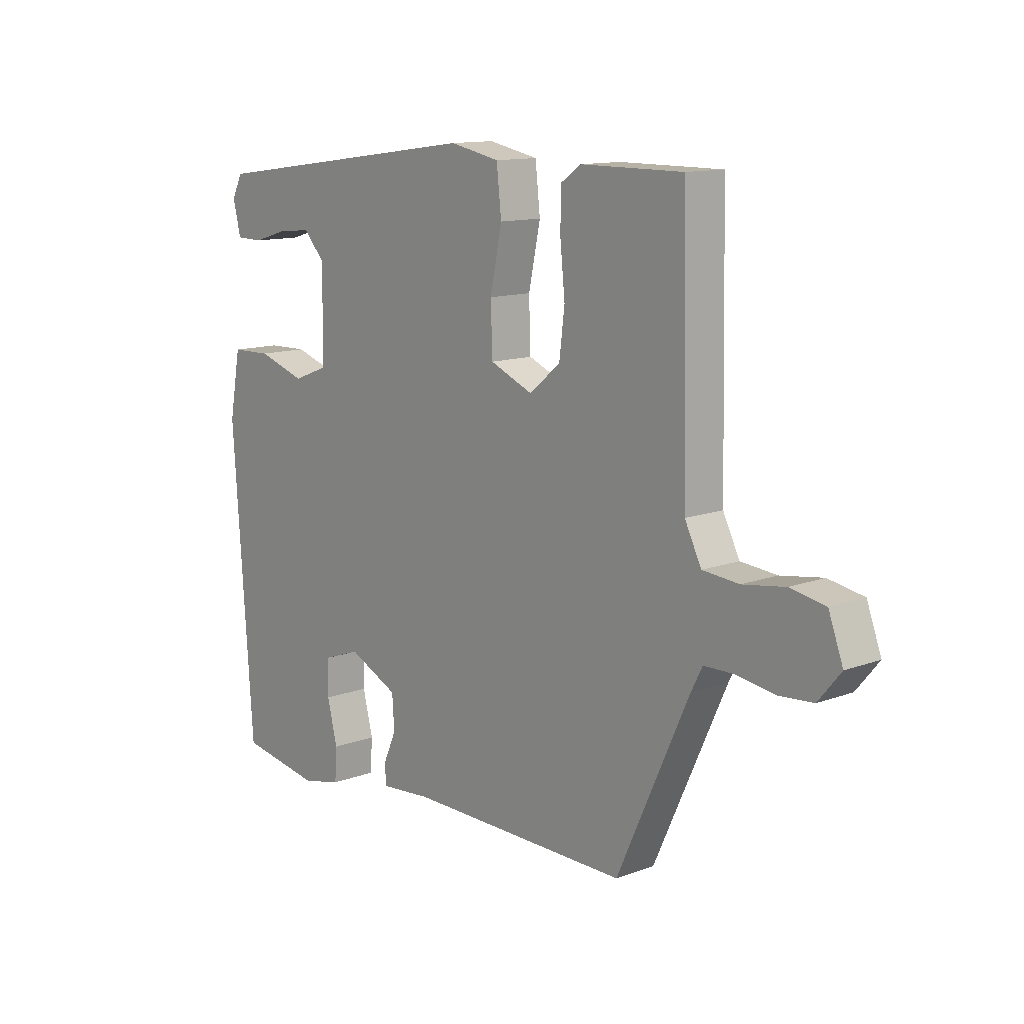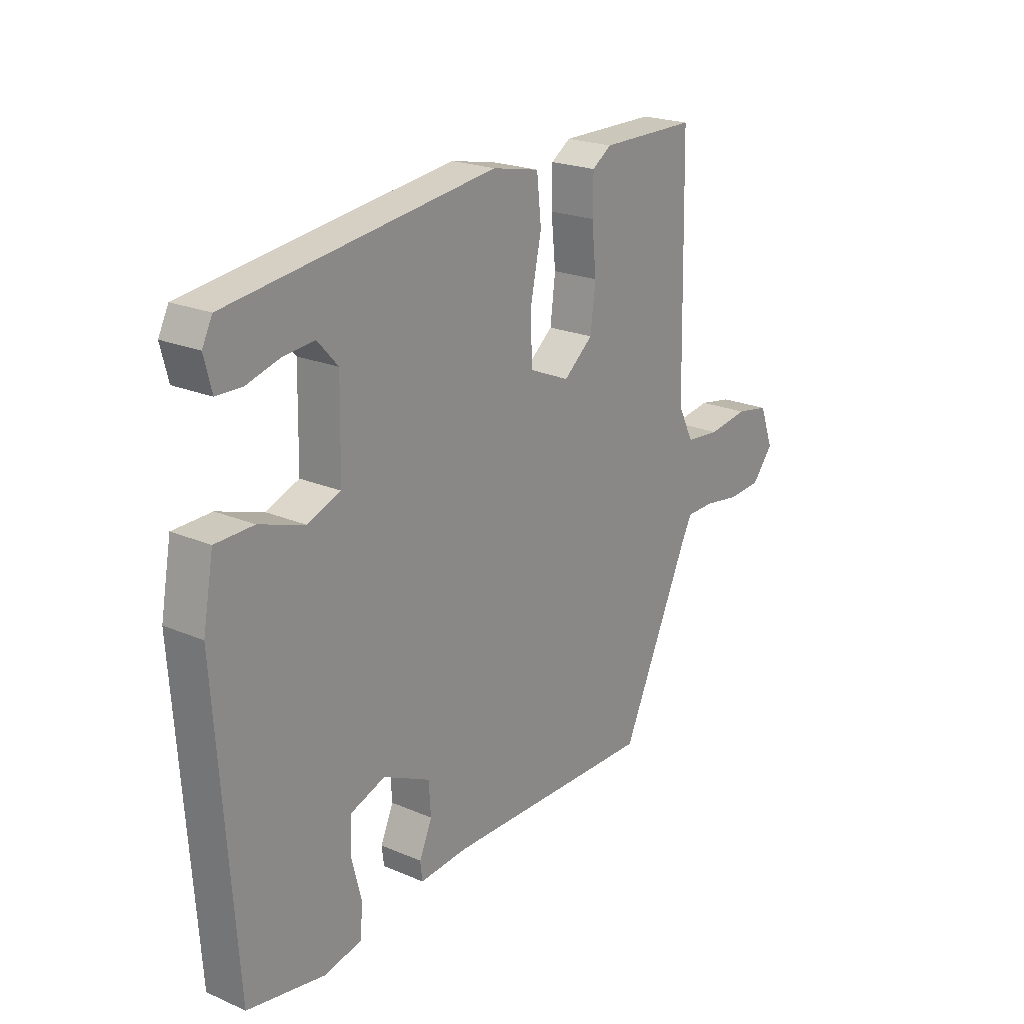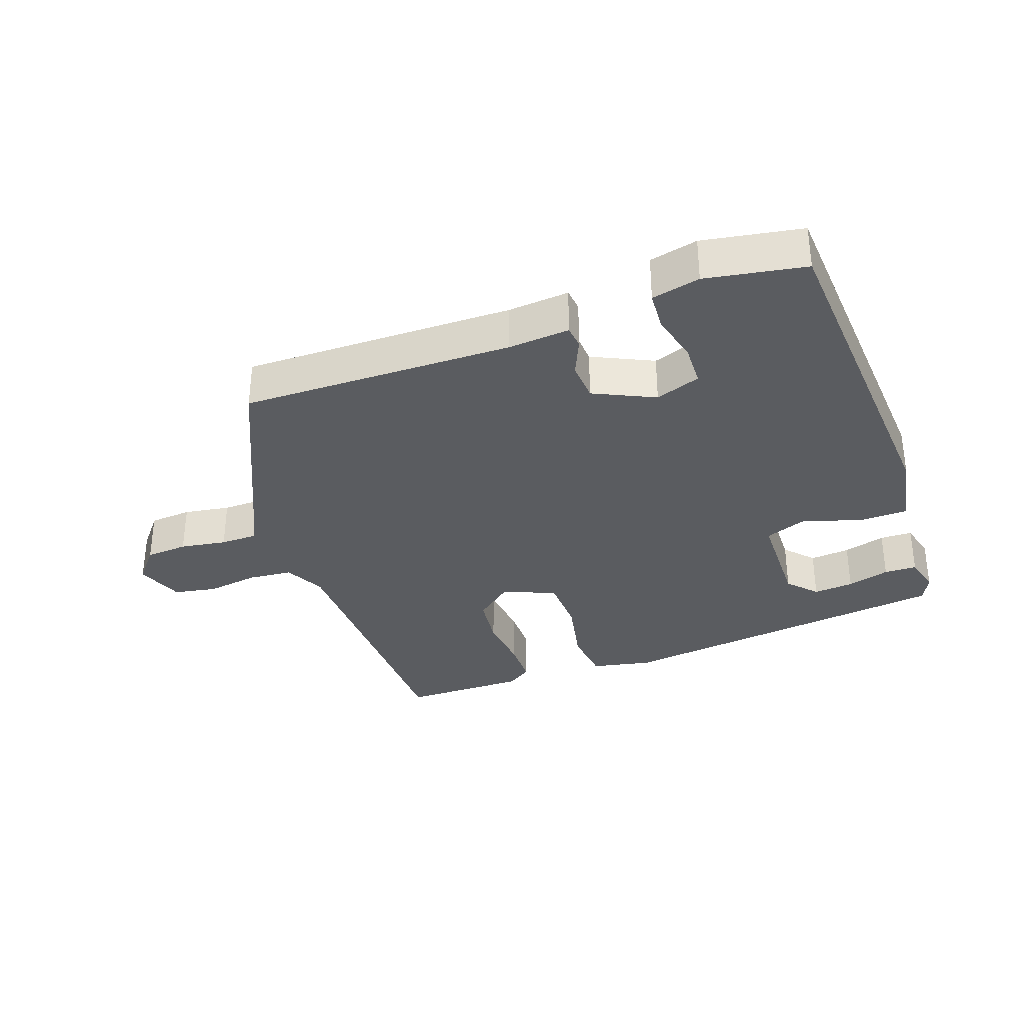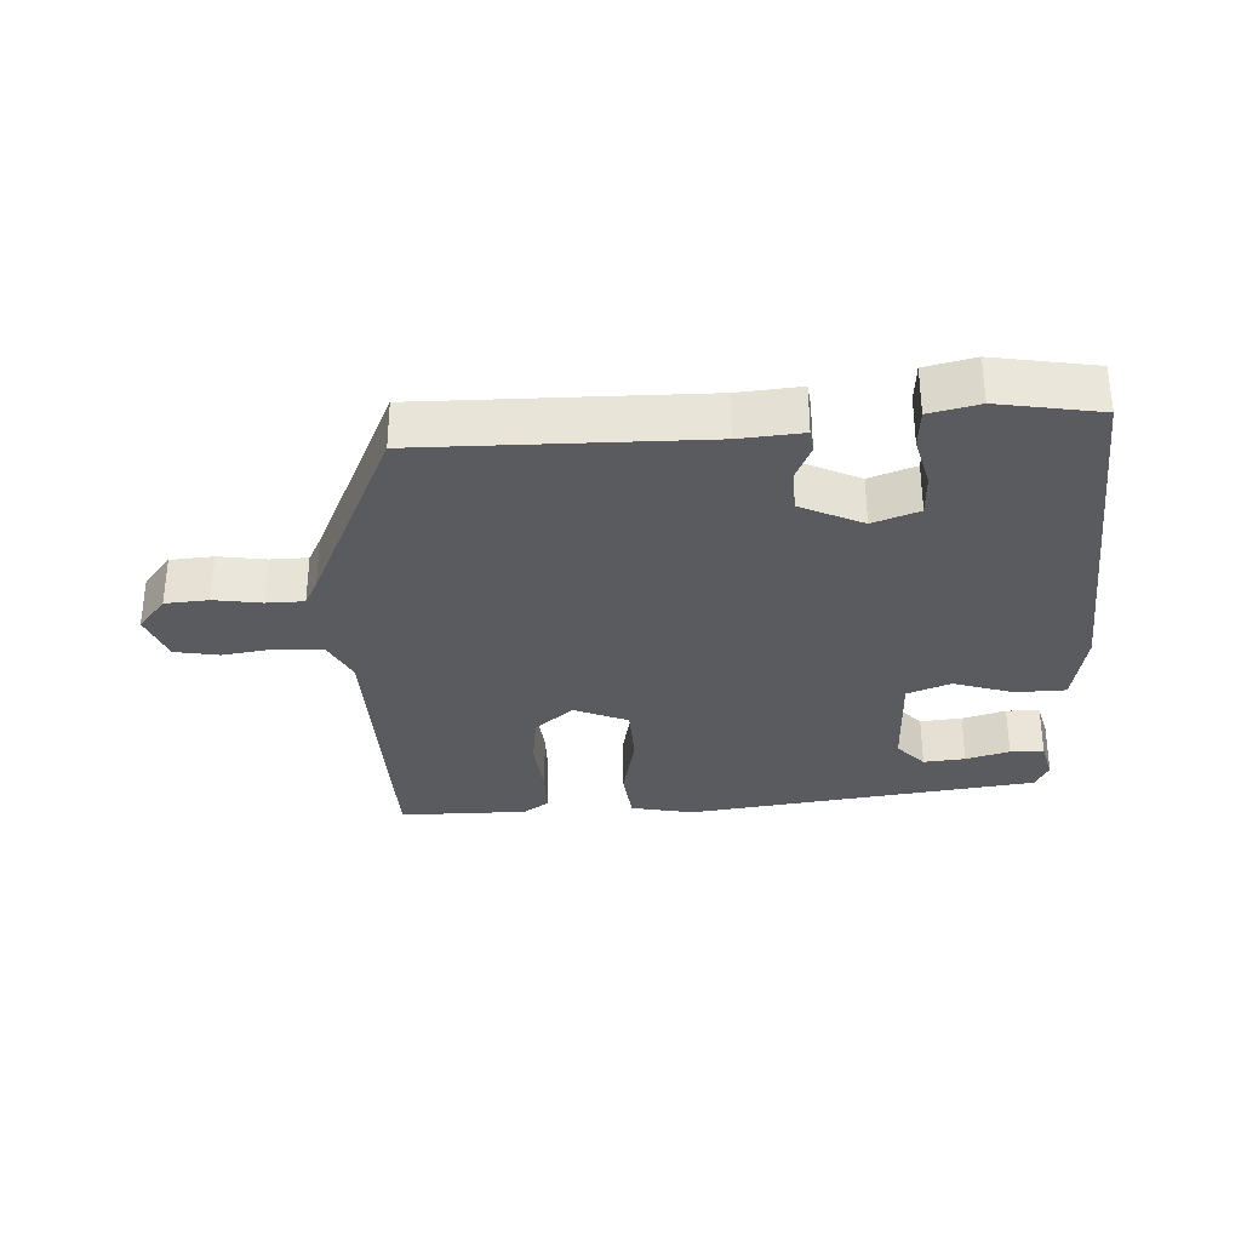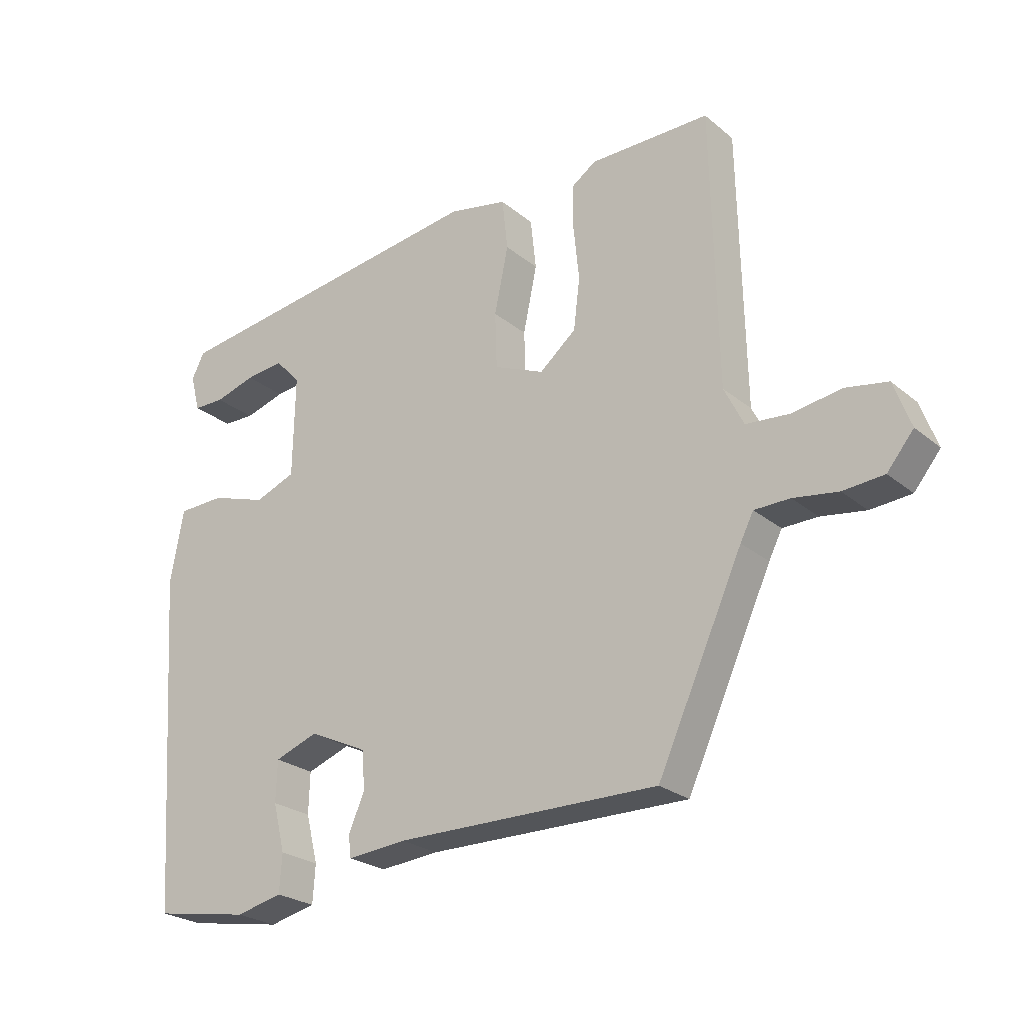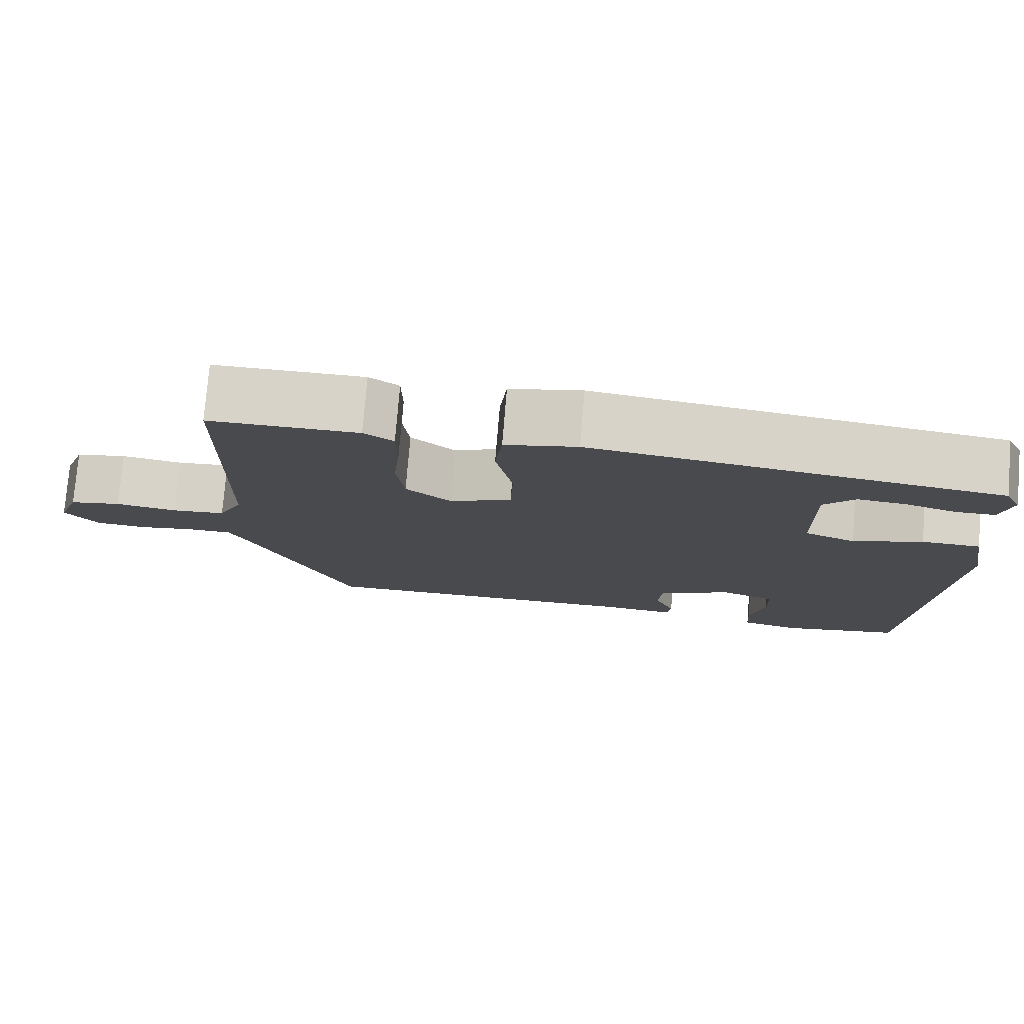
<metadata>
{"format":"obj","ext":"obj","renderer":"f3d","projection":"perspective","resolution":1024,"background":"white","views":[{"elev":12.5,"azim":49.2,"up":"+Z"},{"elev":21.6,"azim":-52.8,"up":"+Z"},{"elev":-33.6,"azim":-160.4,"up":"+Y"},{"elev":-32.1,"azim":-176.9,"up":"+Y"},{"elev":-24.8,"azim":37.4,"up":"+Z"},{"elev":76.7,"azim":-175.3,"up":"+Z"}]}
</metadata>
<code>
v 0.362 0.07 -0.487
v -0.055 0.07 -0.483
v -0.149 0.07 -0.491
v -0.153 0.07 -0.456
v -0.128 0.07 -0.399
v -0.132 0.07 -0.338
v -0.225 0.07 -0.294
v -0.294 0.07 -0.319
v -0.296 0.07 -0.384
v -0.277 0.07 -0.46
v -0.281 0.07 -0.52
v -0.355 0.07 -0.537
v -0.507 0.07 -0.511
v -0.544 0.07 0.025
v -0.523 0.07 0.14
v -0.448 0.07 0.142
v -0.359 0.07 0.113
v -0.294 0.07 0.138
v -0.291 0.07 0.299
v -0.331 0.07 0.343
v -0.393 0.07 0.337
v -0.458 0.07 0.318
v -0.508 0.07 0.319
v -0.523 0.07 0.378
v -0.503 0.07 0.418
v 0.02 0.07 0.488
v 0.113 0.07 0.469
v 0.122 0.07 0.387
v 0.1 0.07 0.282
v 0.103 0.07 0.193
v 0.183 0.07 0.159
v 0.241 0.07 0.207
v 0.251 0.07 0.288
v 0.242 0.07 0.376
v 0.243 0.07 0.446
v 0.281 0.07 0.472
v 0.472 0.07 0.472
v 0.481 0.07 0.036
v 0.512 0.07 -0.026
v 0.58 0.07 -0.032
v 0.659 0.07 -0.02
v 0.725 0.07 -0.032
v 0.752 0.07 -0.105
v 0.71 0.07 -0.156
v 0.645 0.07 -0.161
v 0.574 0.07 -0.15
v 0.518 0.07 -0.151
v 0.497 0.07 -0.192
v 0.362 0 -0.487
v -0.055 0 -0.483
v -0.149 0 -0.491
v -0.153 0 -0.456
v -0.128 0 -0.399
v -0.132 0 -0.338
v -0.225 0 -0.294
v -0.294 0 -0.319
v -0.296 0 -0.384
v -0.277 0 -0.46
v -0.281 0 -0.52
v -0.355 0 -0.537
v -0.507 0 -0.511
v -0.544 0 0.025
v -0.523 0 0.14
v -0.448 0 0.142
v -0.359 0 0.113
v -0.294 0 0.138
v -0.291 0 0.299
v -0.331 0 0.343
v -0.393 0 0.337
v -0.458 0 0.318
v -0.508 0 0.319
v -0.523 0 0.378
v -0.503 0 0.418
v 0.02 0 0.488
v 0.113 0 0.469
v 0.122 0 0.387
v 0.1 0 0.282
v 0.103 0 0.193
v 0.183 0 0.159
v 0.241 0 0.207
v 0.251 0 0.288
v 0.242 0 0.376
v 0.243 0 0.446
v 0.281 0 0.472
v 0.472 0 0.472
v 0.481 0 0.036
v 0.512 0 -0.026
v 0.58 0 -0.032
v 0.659 0 -0.02
v 0.725 0 -0.032
v 0.752 0 -0.105
v 0.71 0 -0.156
v 0.645 0 -0.161
v 0.574 0 -0.15
v 0.518 0 -0.151
v 0.497 0 -0.192
f 43 44 45 46
f 43 46 47
f 40 41 42 43
f 39 40 43 47
f 38 39 47 48
f 36 37 38
f 33 34 35 36
f 32 33 36 38
f 31 32 38 48
f 26 27 28 29
f 26 29 30
f 25 26 30
f 21 22 23 24
f 20 21 24 25
f 14 15 16 17
f 14 17 18
f 13 14 18
f 12 13 18
f 9 10 11 12
f 8 9 12 18
f 7 8 18 19
f 2 3 4 5
f 2 5 6
f 1 2 6
f 20 25 30 31
f 19 20 31 48
f 7 19 48
f 1 6 7 48
f 94 93 92 91
f 95 94 91
f 91 90 89 88
f 95 91 88 87
f 96 95 87 86
f 86 85 84
f 84 83 82 81
f 86 84 81 80
f 96 86 80 79
f 77 76 75 74
f 78 77 74
f 78 74 73
f 72 71 70 69
f 73 72 69 68
f 65 64 63 62
f 66 65 62
f 66 62 61
f 66 61 60
f 60 59 58 57
f 66 60 57 56
f 67 66 56 55
f 53 52 51 50
f 54 53 50
f 54 50 49
f 79 78 73 68
f 96 79 68 67
f 96 67 55
f 96 55 54 49
f 1 49 50 2
f 2 50 51 3
f 3 51 52 4
f 4 52 53 5
f 5 53 54 6
f 6 54 55 7
f 7 55 56 8
f 8 56 57 9
f 9 57 58 10
f 10 58 59 11
f 11 59 60 12
f 12 60 61 13
f 13 61 62 14
f 14 62 63 15
f 15 63 64 16
f 16 64 65 17
f 17 65 66 18
f 18 66 67 19
f 19 67 68 20
f 20 68 69 21
f 21 69 70 22
f 22 70 71 23
f 23 71 72 24
f 24 72 73 25
f 25 73 74 26
f 26 74 75 27
f 27 75 76 28
f 28 76 77 29
f 29 77 78 30
f 30 78 79 31
f 31 79 80 32
f 32 80 81 33
f 33 81 82 34
f 34 82 83 35
f 35 83 84 36
f 36 84 85 37
f 37 85 86 38
f 38 86 87 39
f 39 87 88 40
f 40 88 89 41
f 41 89 90 42
f 42 90 91 43
f 43 91 92 44
f 44 92 93 45
f 45 93 94 46
f 46 94 95 47
f 47 95 96 48
f 48 96 49 1

</code>
